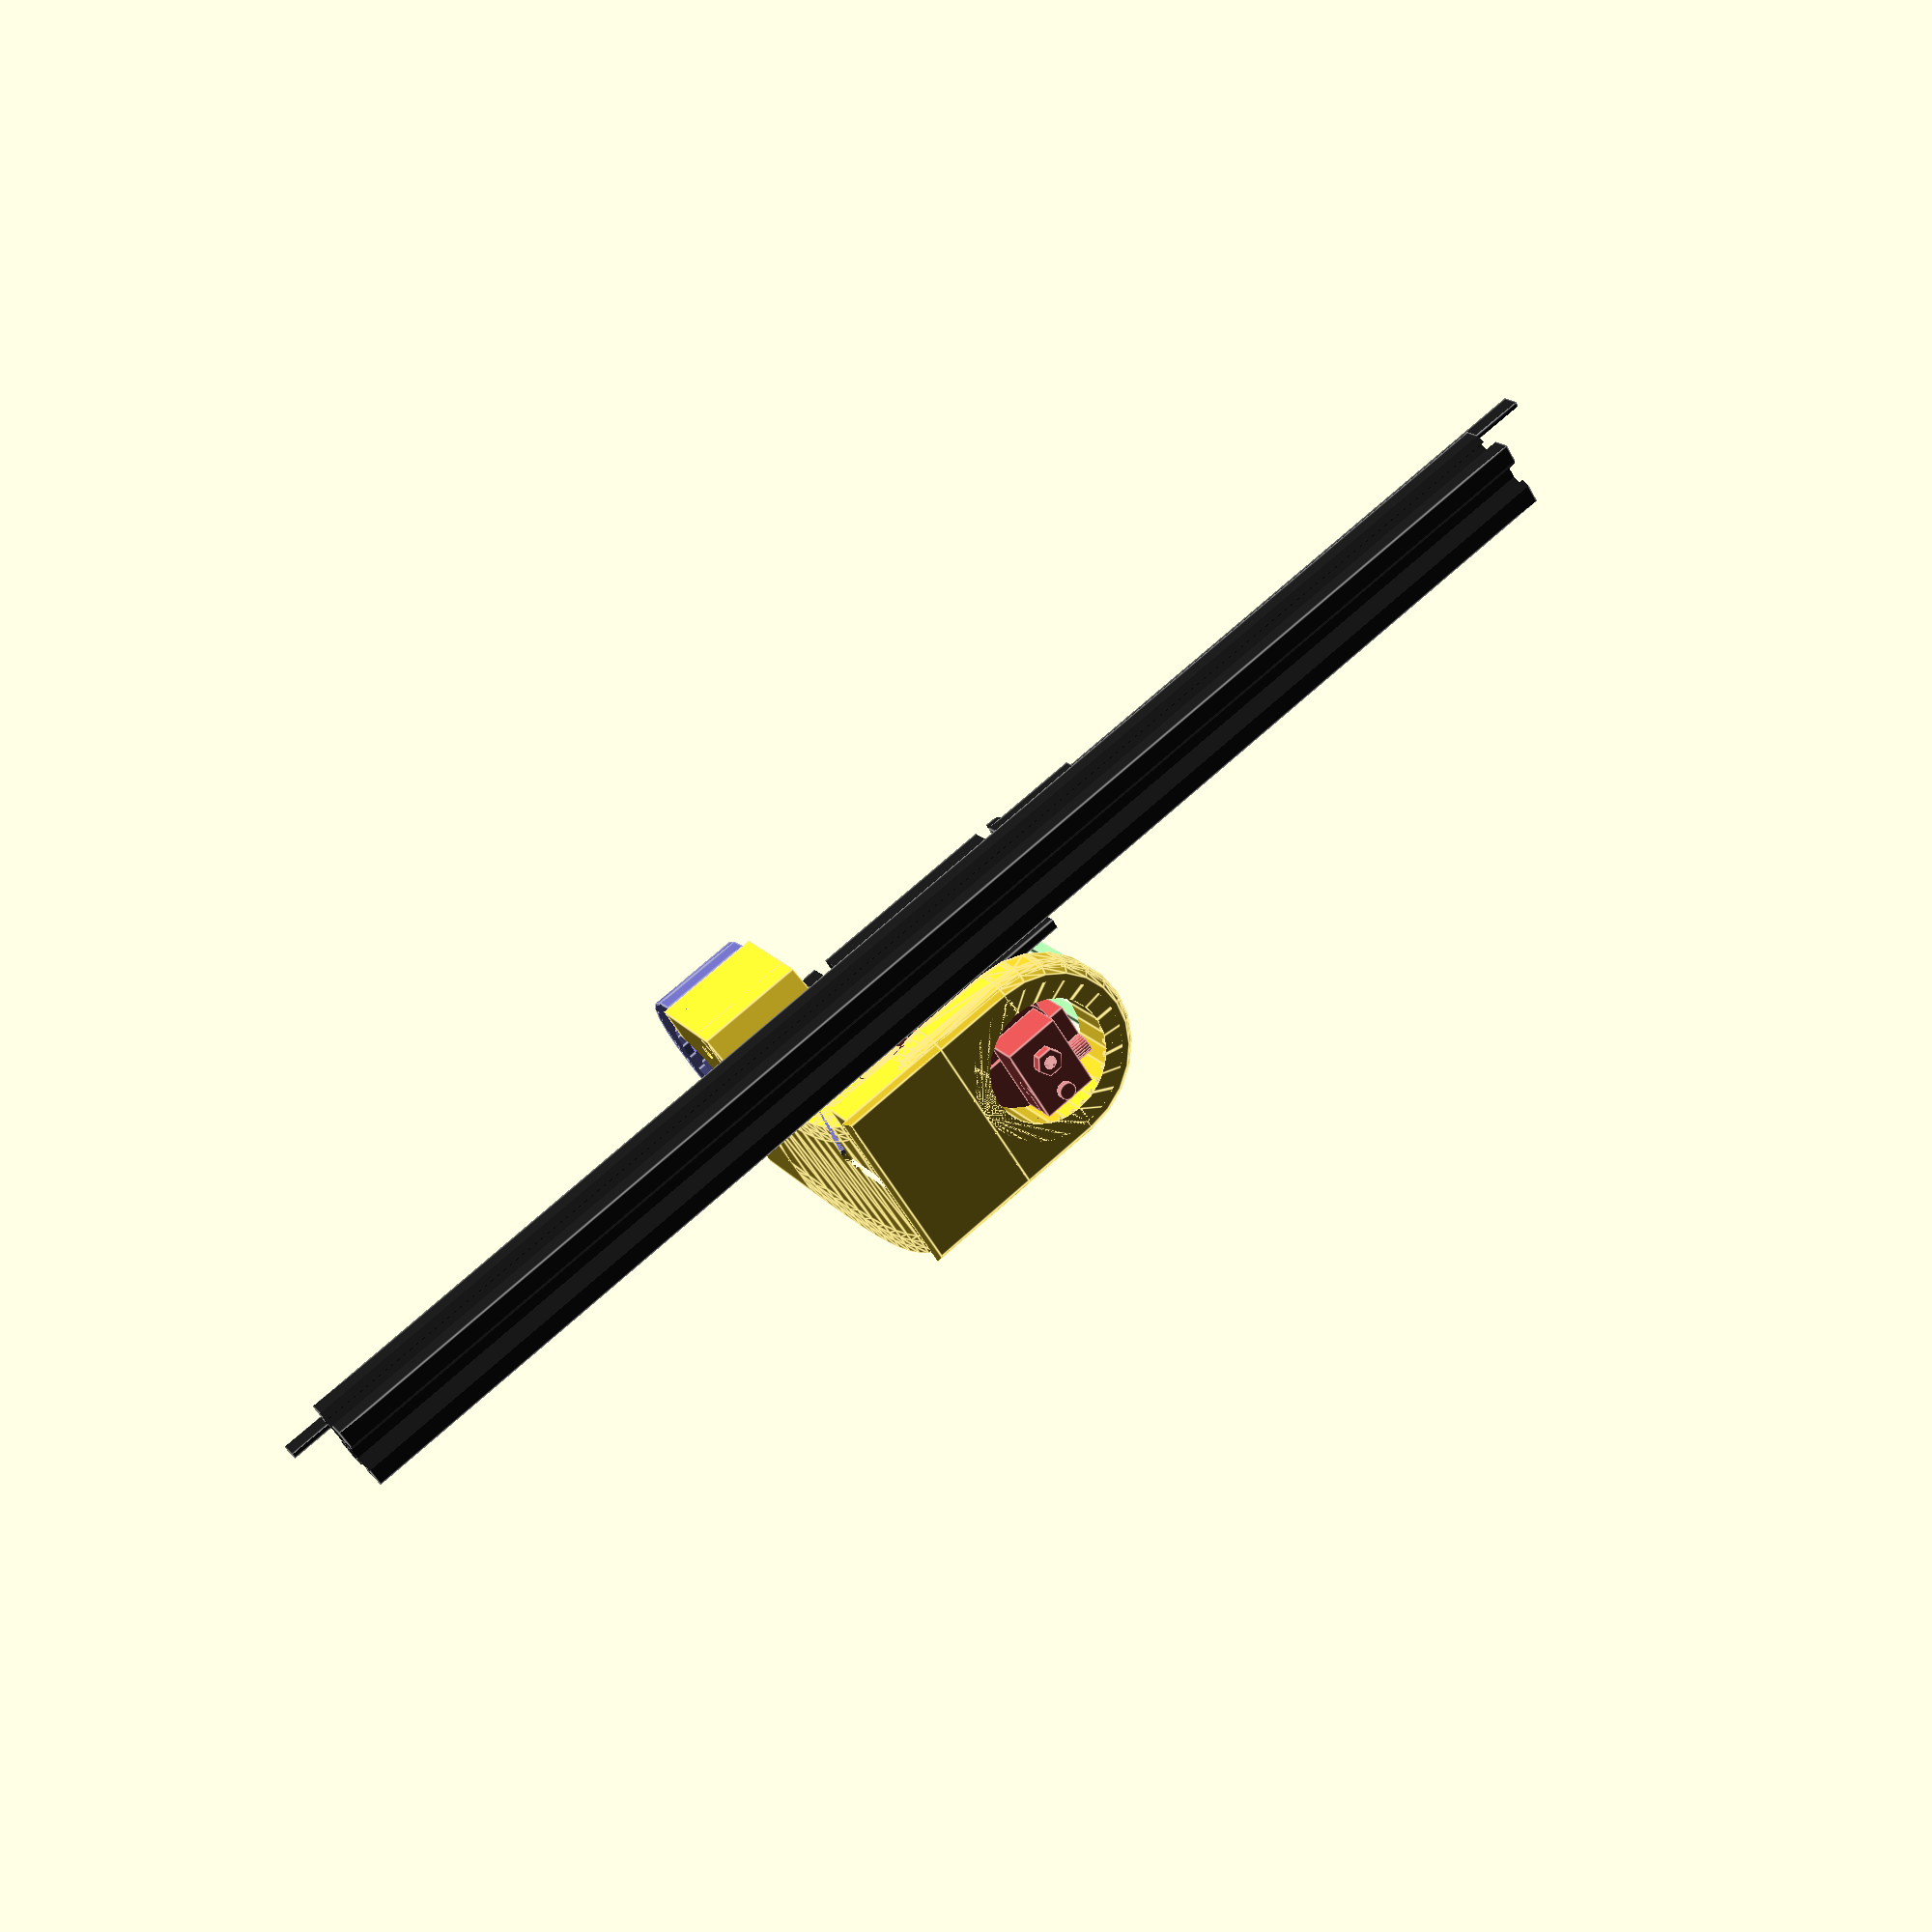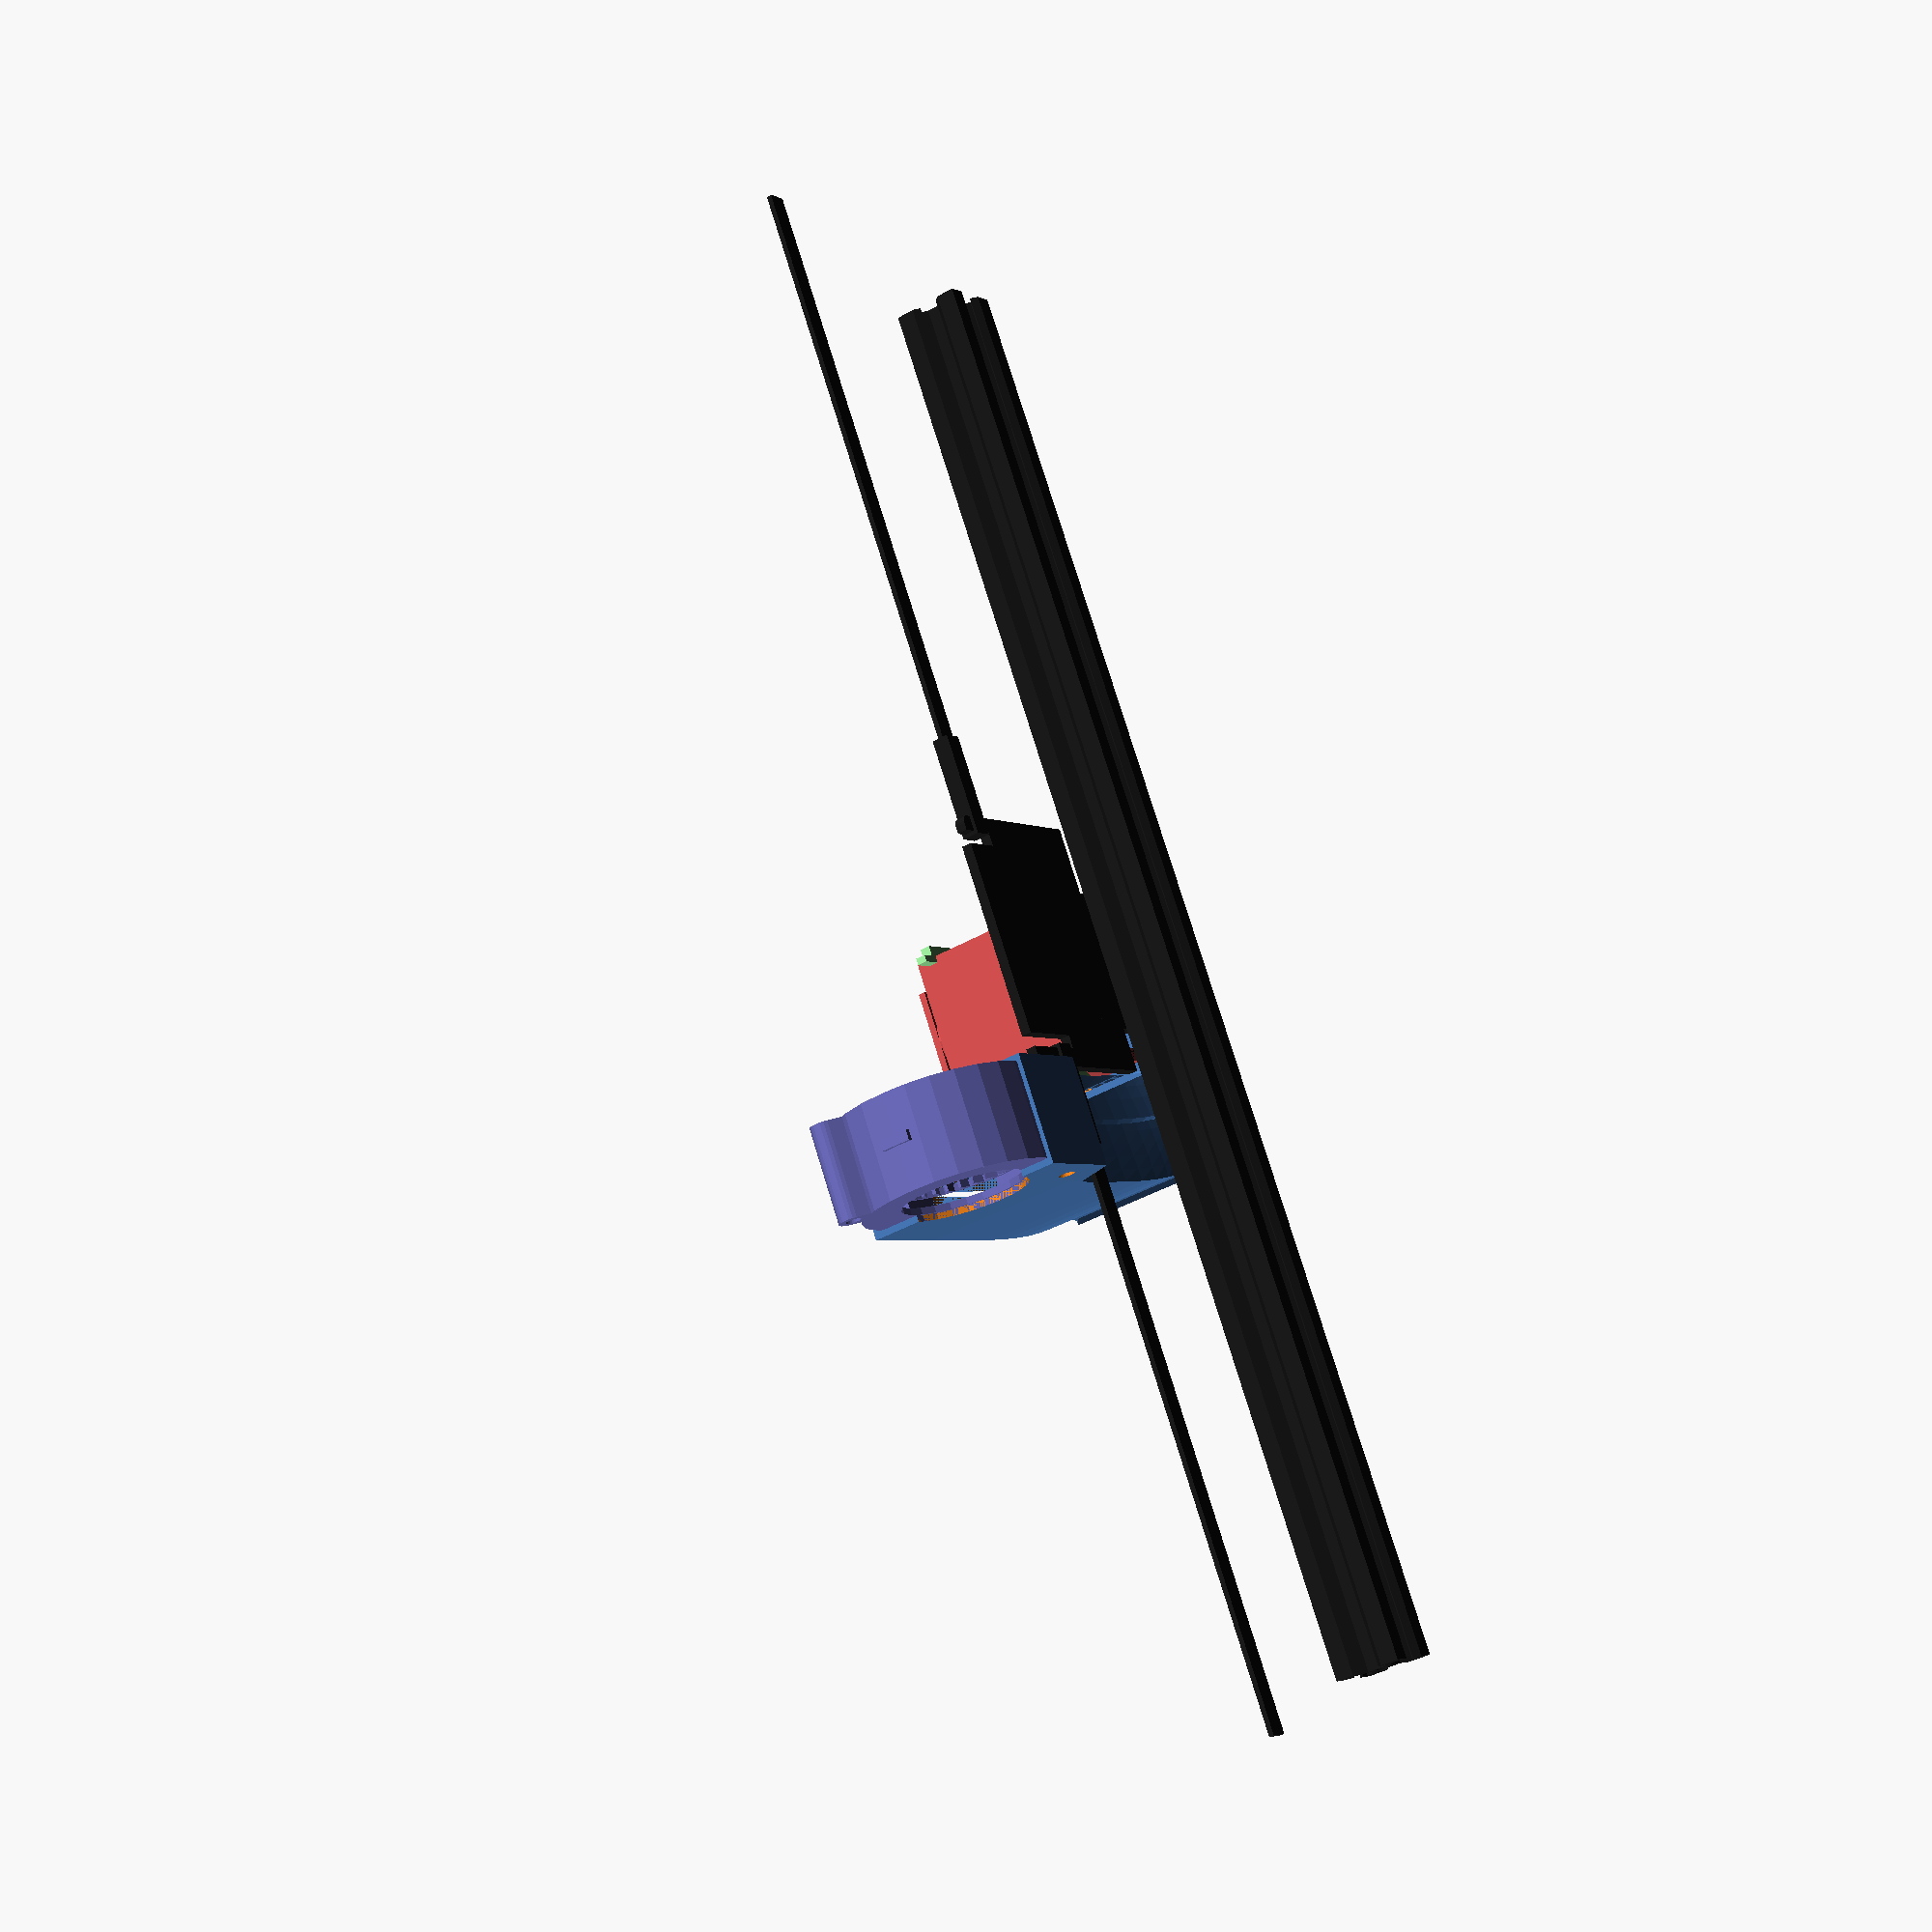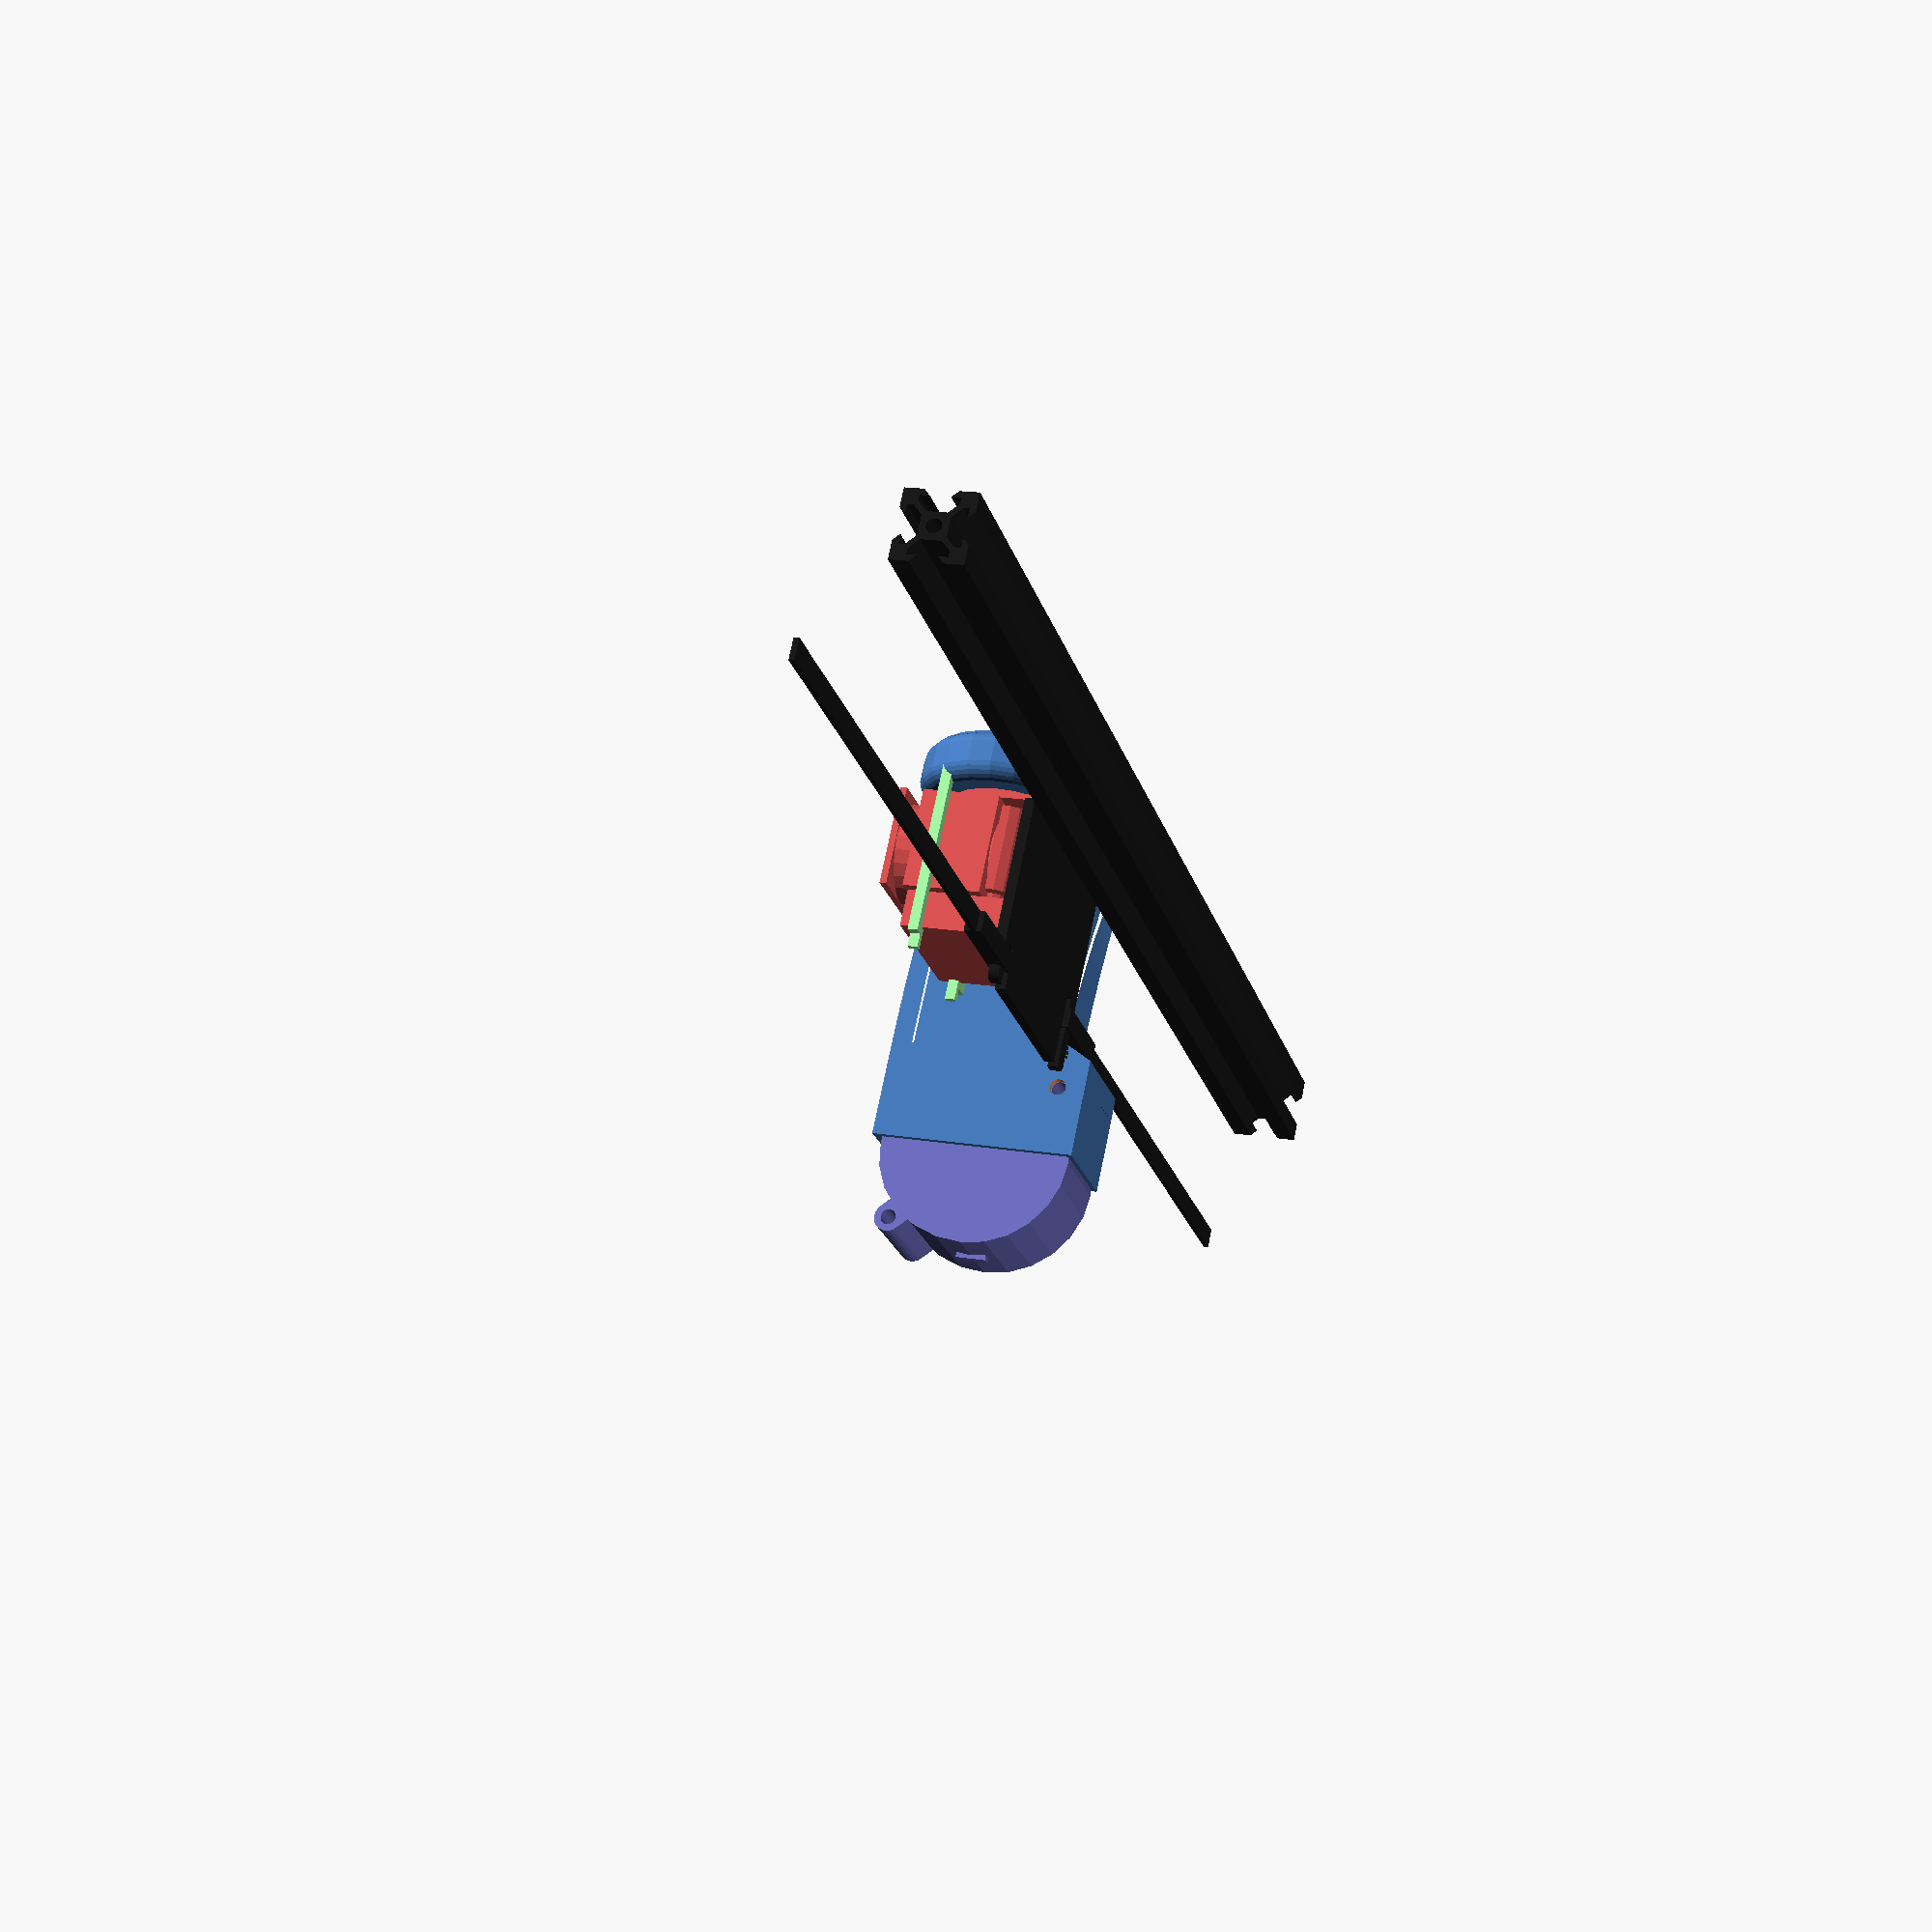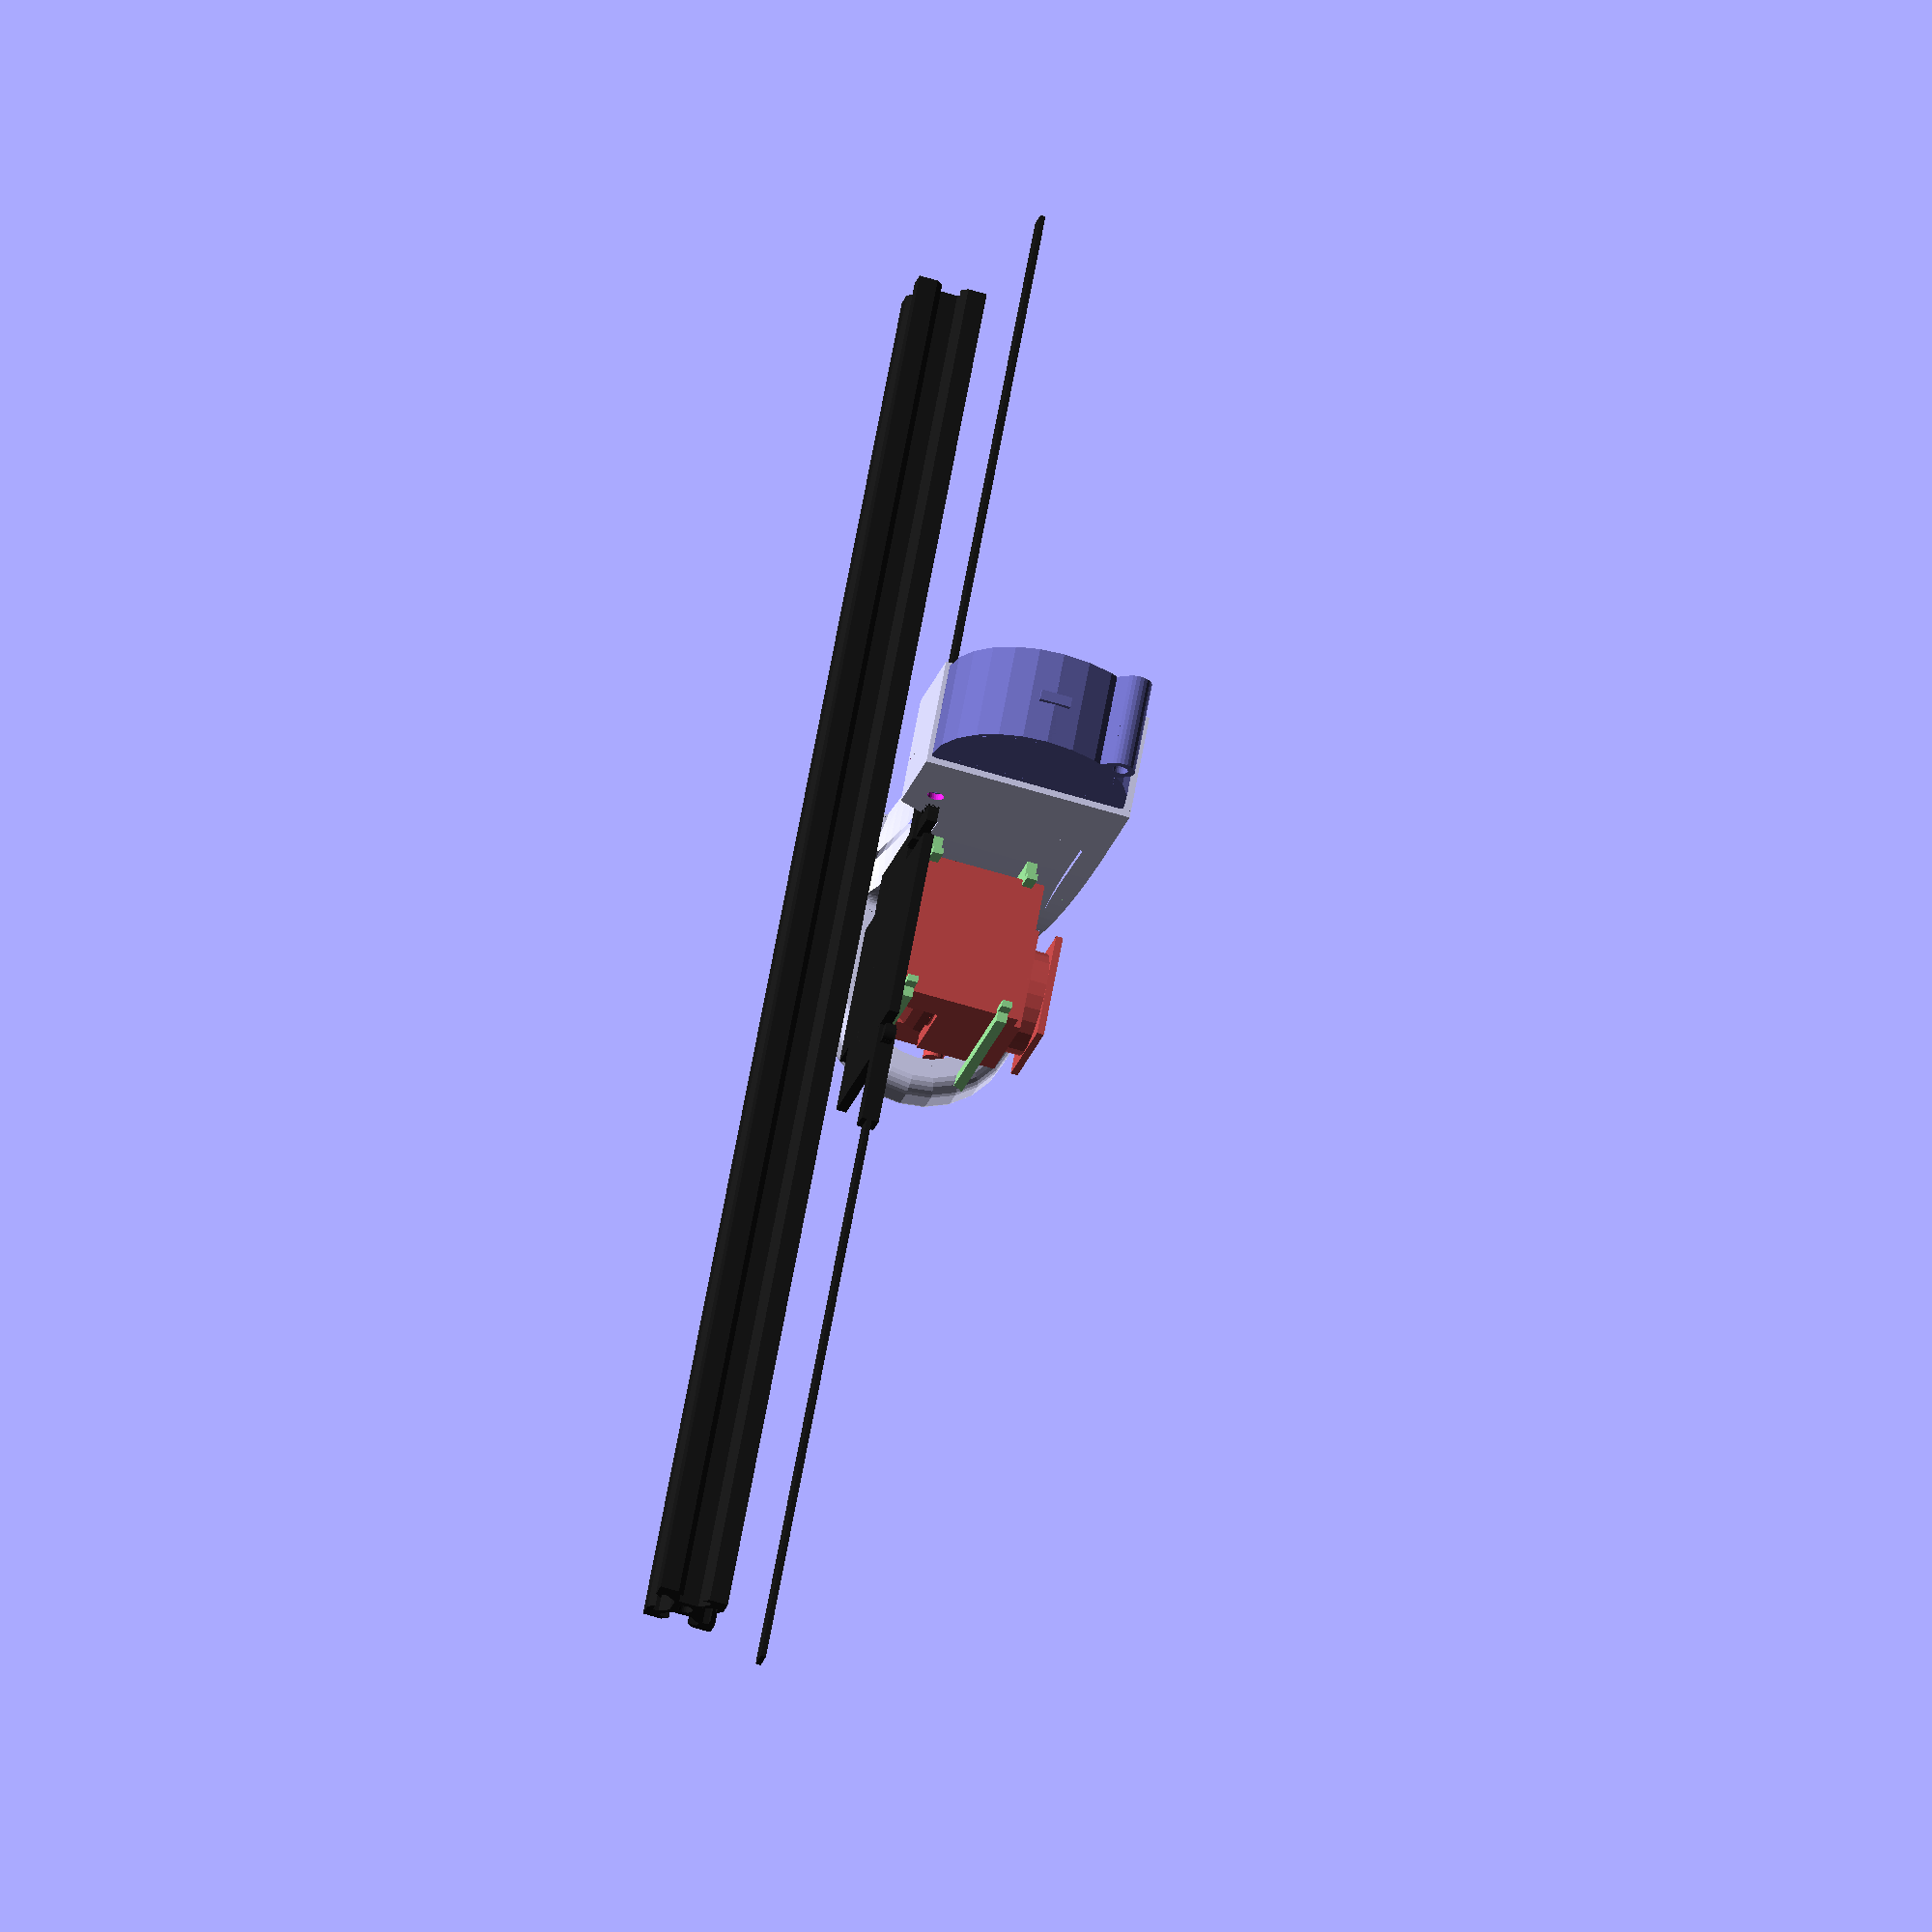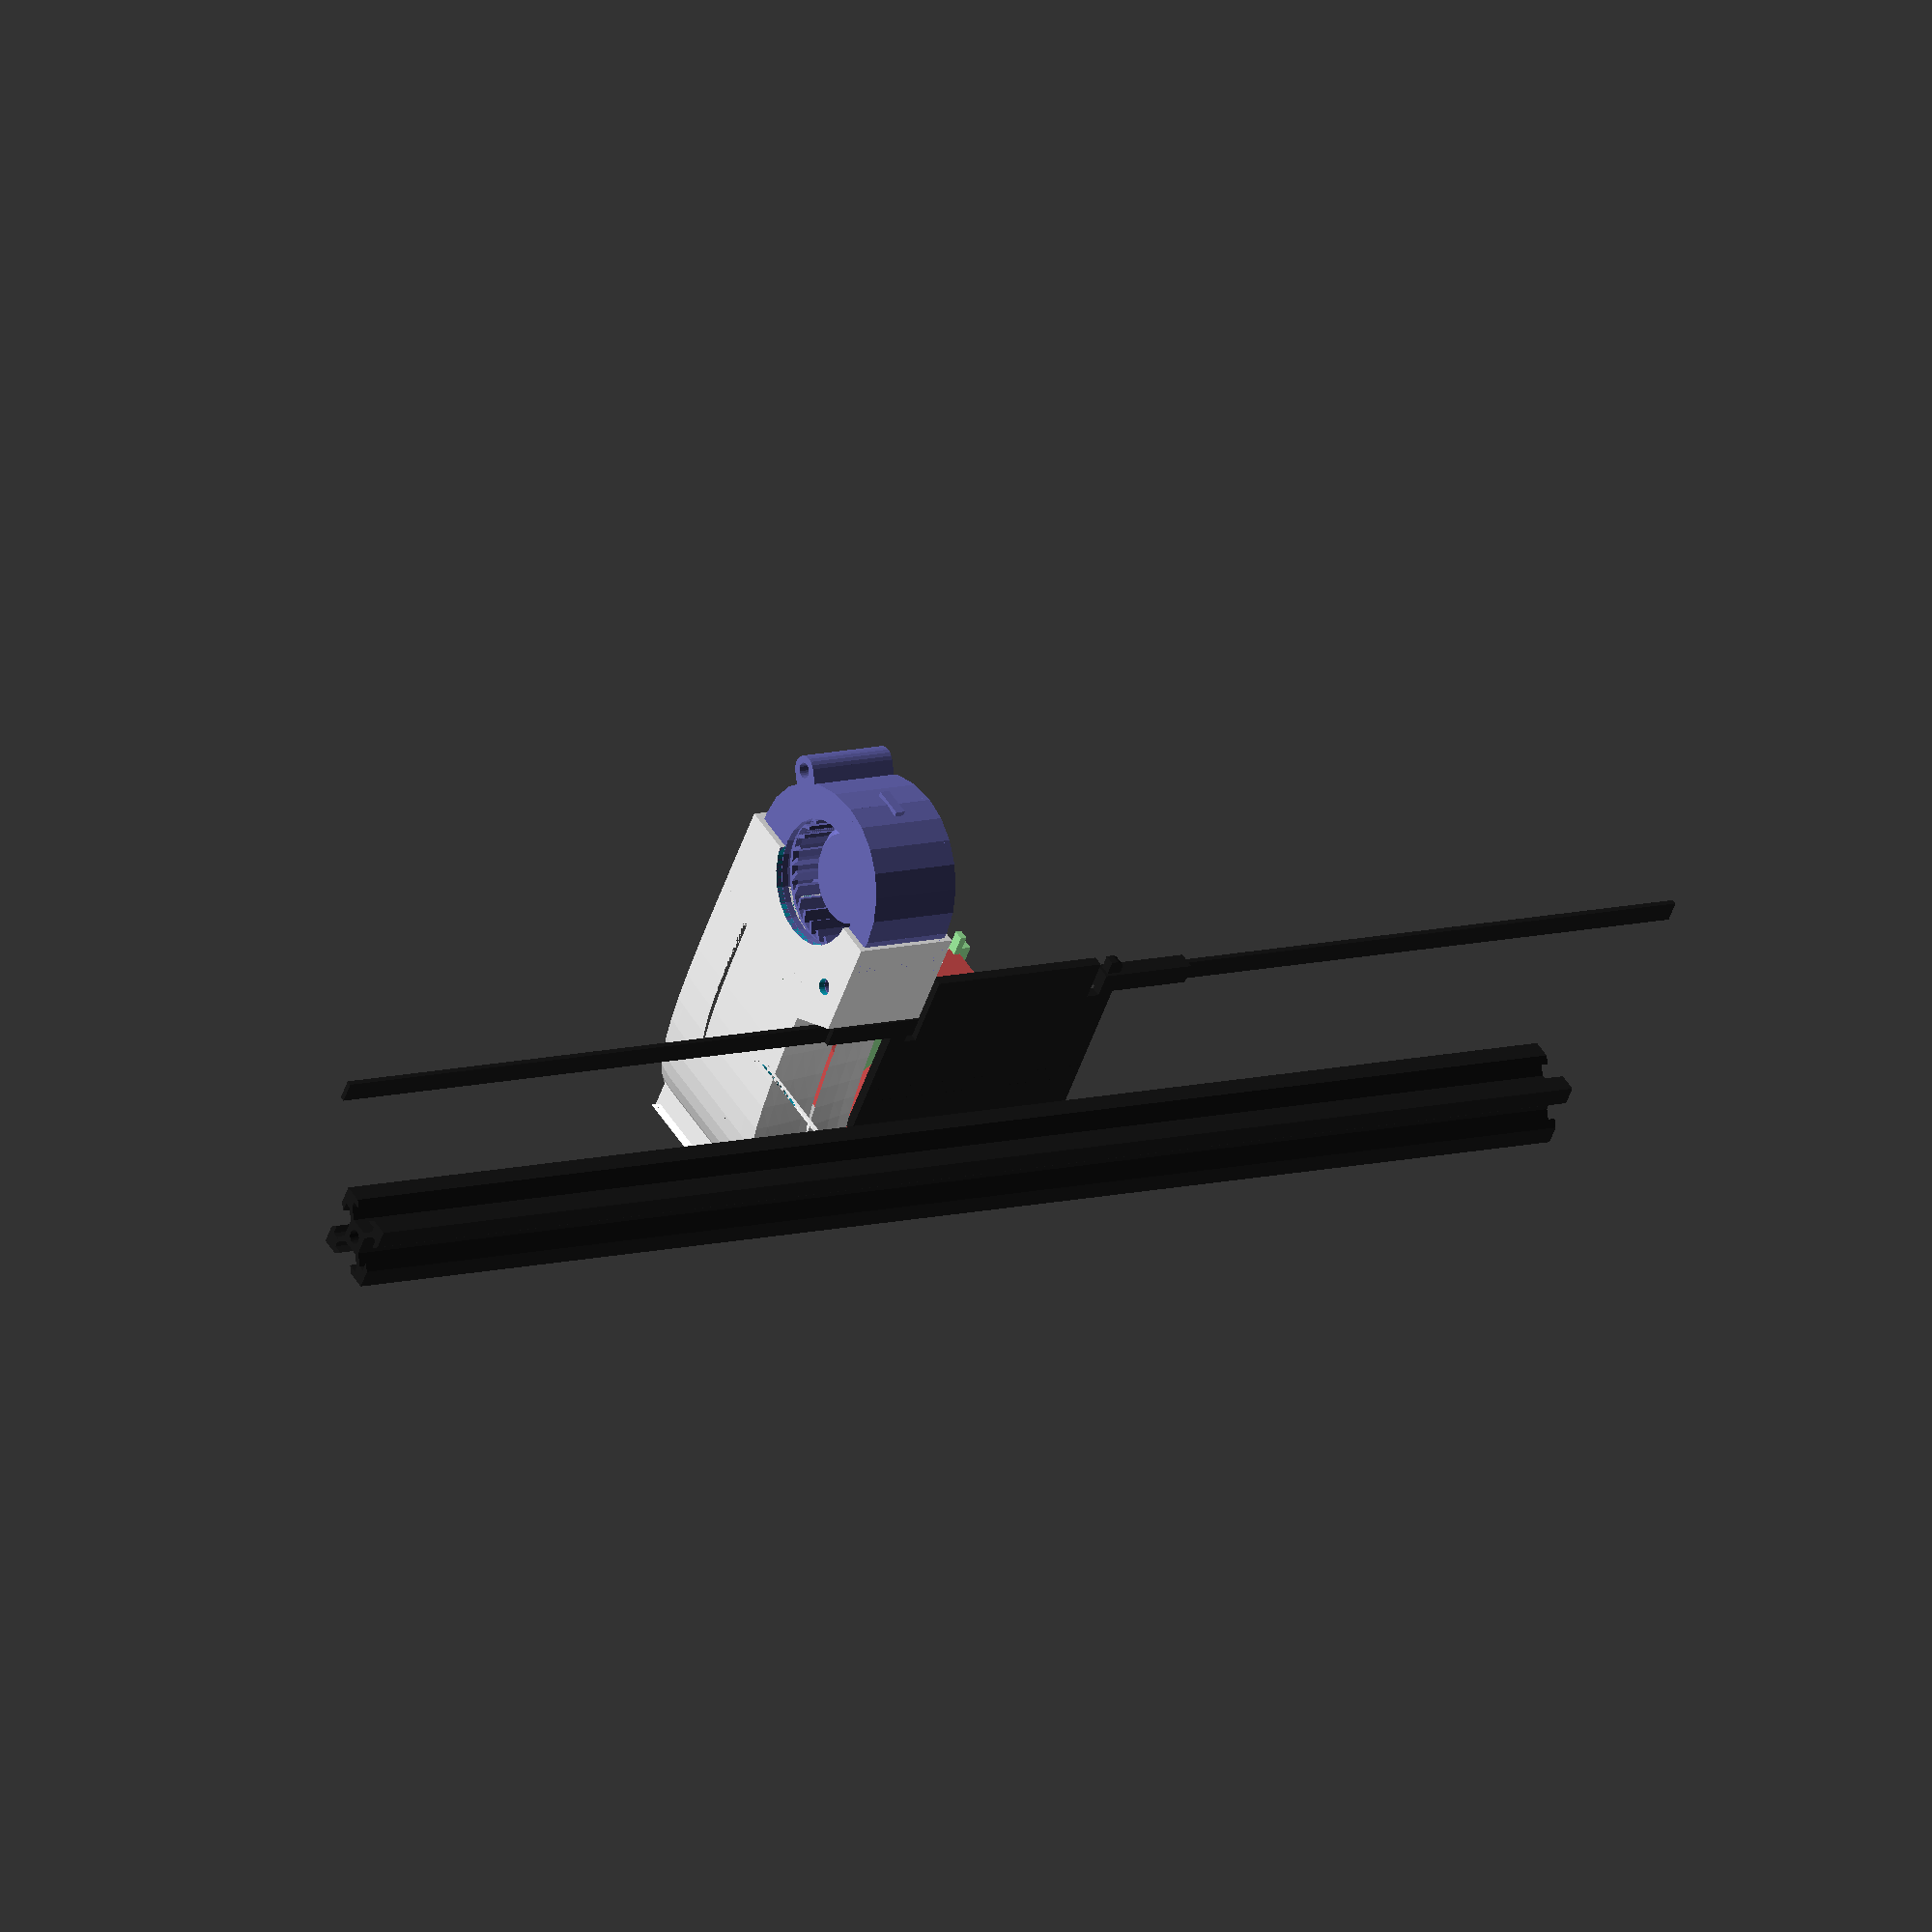
<openscad>
include_mockups = $preview;

$fn = $preview ? 24 : 80;
wall_thickness = 2;
inlet_width = 30;
inlet_depth = 28.5;
inlet_offset_x = 5;
fan_width = 55;
fan_height = 58;
fan_depth = 28;

fan_intake_radius = 18;
fan_intake_offset_x = 1.5;
fan_intake_offset_y = 2.0;

fan_screw_positions =
  [
    [23 - fan_intake_offset_x, -22 - fan_intake_offset_y, 45],
    [-20 - fan_intake_offset_x, 22 - fan_intake_offset_y, 225]
  ];
fan_screw_hole_diameter = 4.5;

fan_tab_length = 9;
fan_tab_width = 3;
fan_tab_height = 1.5;
fan_tab_distance_from_back_face = 12;
fan_outlet_distance_from_center = 31;
fan_outlet_tab_distance_from_top = 4;

inlet_tolerance = 0.15;

mount_plate_top_z = 23;
mount_plate_width = 75;
mount_plate_height = 64;
mount_plate_depth = 3;
mount_plate_corner_round = 2.5;

mounting_bracket_width = 43;
mounting_bracket_depth = 38;
mounting_bracket_height = 11;

mounting_bracket_filament_path_x = 20;
mounting_bracket_filament_path_y = 19;

x_axis_beam_near_y = -mounting_bracket_filament_path_y + mounting_bracket_depth + mount_plate_depth + 4;

belt_thickness = 6;

belt_y = 0.5 * mount_plate_depth - mounting_bracket_filament_path_y + mounting_bracket_depth;
right_belt_z = mount_plate_top_z + 3 - 12;
left_belt_z = mount_plate_top_z + 3 - 4;

heat_sink_height = 26;
heat_sink_radius = 0.5 * 22.3;
heat_sink_bracket_radius = 0.5 * 16;
heat_sink_bracket_height = 42.7 - 26;

heater_block_width = 16;
heater_block_depth = 23;
heater_block_height = 11.5;
heater_block_base_z = -58;

nozzle_hex_height = 3;
nozzle_tip_height = 2;

nozzle_height = nozzle_hex_height + nozzle_tip_height;

connection_taper_height = 7;
connection_taper_offset = -3;
connection_top_z = right_belt_z + connection_taper_height;

inlet_height = 0.5 * fan_height;

manifold_radius = heater_block_depth;
manifold_rounding_radius = 5;
manifold_height = 15;
manifold_z = -2;
manifold_vent_diameter = 1.8;
manifold_vent_z_offset = 1;
manifold_vent_count = 30;
manifold_ceiling_support_radius = 0.4;
manifold_ceiling_support_spacing = 4;
manifold_ceiling_support_rotation = 0;

manifold_vent_radius = 0.5 * manifold_vent_diameter;

manifold_inlet_connection_segments = $fn * 0.75;

mounting_clip_width = 3;
mounting_clip_depth = 3;
mounting_clip_tab_depth = 2;
mounting_clip_tab_height = 2;
mounting_clip_lock_height = 4;

module fan_mockup()
{
  translate([-1.5, -2, -0.5 * fan_depth])
  {
    // Case
    difference()
    {
      // Outer wall
      union()
      {
        intersection()
        {
          cylinder(fan_depth, 30, 30);
          cube([35, 35, 35]);
        }

        scale([30/27, 1, 1])
        rotate([0, 0, -90])
        intersection()
        {
          cylinder(fan_depth, 27, 27);
          cube([35, 35, 35]);
        }
        
        rotate([0, 0, -180])
        intersection()
        {
          cylinder(fan_depth, 27, 27);
          cube([35, 35, 35]);
        }
        
        scale([27/25, 1, 1])
        rotate([0, 0, -270])
        intersection()
        {
          cylinder(fan_depth, 25, 25);
          cube([35, 35, 35]);
        }
        
        cube([30, fan_outlet_distance_from_center, fan_depth]);
      }

      // Inner wall
      translate([0, 0, 2])
      union()
      {
        intersection()
        {
          cylinder(fan_depth - 2 * wall_thickness, 28, 28);
          translate([2, 0, 0])
          cube([35, 35, 35]);
        }

        scale([28/25, 1, 1])
        rotate([0, 0, -90])
        intersection()
        {
          cylinder(fan_depth - 2 * wall_thickness, 25, 25);
          cube([35, 35, 35]);
        }
        
        rotate([0, 0, -180])
        intersection()
        {
          cylinder(fan_depth - 2 * wall_thickness, 25, 25);
          cube([35, 35, 35]);
        }
        
        scale([25/23, 1, 1])
        rotate([0, 0, -270])
        intersection()
        {
          cylinder(fan_depth - 2 * wall_thickness, 23, 23);
          translate([0, -2, 0])
          cube([35, 35, 35]);
        }
        
        translate([2, 0, 0])
        cube([26, 37, fan_depth - 2 * wall_thickness]);
        
        cylinder(fan_depth + wall_thickness, fan_intake_radius, fan_intake_radius);
      }
    }
    
    // Impeller
    translate([0, 0, 4])
    union()
    {
      cylinder(1, 21, 21);

      translate([0, 0, fan_depth - 11])
      difference()
      {
        cylinder(2, 21, 21);
        translate([0, 0, -1])
        cylinder(4, 20, 20);
      }
      
      for (blade = [0 : 28])
      {
        angle = blade * 360 / 29;
        
        rotate([0, 0, angle])
        translate([19, 0, (fan_depth - 9)/2])
        rotate([0, 0, 40])
        cube([4, 1, fan_depth - 9], center = true);
      }
      
      cylinder(fan_depth - 15, 15, 15);
      translate([0, 0, fan_depth - 15])
      cylinder(2, 15, 13);
    }
    
    // Screw holes
    for (screw_hole = fan_screw_positions)
    {
      translate([screw_hole[0] + 1.5, screw_hole[1] + 2, 0])
      rotate([0, 0, screw_hole[2]])
      difference()
      {
        union()
        {
          cylinder(fan_depth, 4.25, 4.25);
          translate([-4.25, 0, 0])
          cube([8.5, 5.25, 28]);
        }
        
        translate([0, 0, -1])
        cylinder(fan_depth + 2, 0.5 * fan_screw_hole_diameter, 0.5 * fan_screw_hole_diameter);
      }
    }
    
    // Tab (outlet)
    translate([30, fan_outlet_distance_from_center - fan_tab_length - fan_outlet_tab_distance_from_top, fan_tab_distance_from_back_face])
    cube([fan_tab_height, fan_tab_length, fan_tab_width]);

    // Tab (far end)
    translate([fan_tab_length * 0.5, -28, fan_tab_distance_from_back_face])
    rotate([0, 0, 90])
    cube([fan_tab_height, fan_tab_length, fan_tab_width]);
  }
}

module hot_end_mockup()
{
  // Filament path through x = y = 0
  
  // Mounting bracket
  // width: 43
  translate([0.5 * mounting_bracket_width - mounting_bracket_filament_path_x, mounting_bracket_filament_path_y - 0.5 * mounting_bracket_depth, -heater_block_base_z - 0.5 * mounting_bracket_height])
  union()
  {
    difference()
    {
      cube([mounting_bracket_width, mounting_bracket_depth, mounting_bracket_height], center = true);
      
      translate([-0.5 * mounting_bracket_width + 7, 7 - 0.5 * mounting_bracket_depth])
      rotate([90, 0, 0])
      cylinder(9, 4, 4);

      translate([0.5 * mounting_bracket_width - 10, 7 - 0.5 * mounting_bracket_depth])
      rotate([90, 0, 0])
      cylinder(9, 4, 4);
    }

    translate([-0.5 * mounting_bracket_width + 7, 12 - 0.5 * mounting_bracket_depth])
    rotate([90, 0, 0])
    cylinder(8, 2.5, 2.5);

    translate([0.5 * mounting_bracket_width - 10, 12 - 0.5 * mounting_bracket_depth])
    rotate([90, 0, 0])
    cylinder(8, 2.5, 2.5);
    
    difference()
    {
      union()
      {
        translate([0.5 * mounting_bracket_width - 2, 0.5 * mounting_bracket_depth - 0.5 * 26.6, -25.5])
        cube([4, 26.6, 19], center = true);
    
        translate([0.5 * mounting_bracket_width - 2, 0.5 * mounting_bracket_depth - 0.5 * 19.7, -19.5 + 4])
        cube([4, 19.7, 39], center = true);
      }
      
      translate([0.5 * mounting_bracket_width - 2, 0.5 * mounting_bracket_depth - 1.7 - 2.94, -39 + 4 + 1.7 + 1.9])
      rotate([0, 90, 0])
      cylinder(5, 1.7, 1.7, center = true);

      translate([0.5 * mounting_bracket_width - 2, 0.5 * mounting_bracket_depth - 17.3 + 1.7 + 3.75, 5.5 - 14])
      rotate([0, 90, 0])
      cylinder(5, 1.7, 1.7, center = true);
    }
  }
  
  // Heat sink
  translate([0, 0, 15])
  cylinder(heat_sink_height, heat_sink_radius, heat_sink_radius);
  
  translate([0, 0, 15 + heat_sink_height])
  cylinder(heat_sink_bracket_height, heat_sink_bracket_radius, heat_sink_bracket_radius);
  
  // Heat sink fan
  translate([0, 5 - 0.5 * heater_block_depth - 8, 44])
  translate([0, 0, -15])
  {
    difference()
    {
      cube([31, 30, 30], center = true);
      
      translate([0, -16, 0])
      rotate([-90, 0, 0])
      cylinder(32, 14, 14);
      
      translate([0, -8, 0])
      rotate([90, 0, 0])
      difference()
      {
        translate([0, 0, 2.5])
        cube([32, 32, 5], center = true);
        
        translate([0, 0, -1])
        cylinder(7, 15, 15);
      }
    }
    
    intersection()
    {
      union()
      {
        translate([0, -10, 0])
        rotate([90, 0, 0])
        cylinder(10, 9, 9, center = true);
        
        for (blade = [1 : 7])
        {
          blade_angle = blade * 360 / 7;
          
          rotate([0, blade_angle, 0])
          rotate([0, 0, 30])
          translate([-5, -10, 10])
          rotate([0, -25, 0])
          cube([7, 1, 15], center = true);
        }
      }
      
      rotate([90, 0, 0])
      cylinder(20, 13.5, 13.5);
    }
  }
  
  // Heat break
  translate([0, 0, heater_block_height - 1])
  cylinder(4, 1.24, 1.24);
  
  // Heater block & cartridge
  translate([0, 8 - 0.5 * heater_block_depth, 0.5 * heater_block_height])
  {
    difference()
    {
      cube([heater_block_width, heater_block_depth, heater_block_height], center = true);
      
      translate([0, -0.5 * (heater_block_depth - 8.5), 4 - 0.5 * heater_block_height])
      cube([heater_block_width + 0.1, 9, 1.6], center = true);
    }
    
    translate([0.5 * heater_block_width, -0.5 * heater_block_depth + 8.5, 4 - 0.5 * heater_block_height])
    rotate([0, -90, 0])
    cylinder(21, 3, 3);
    
    translate([0, 0.5 * heater_block_depth - 19.5, -1.75 - 0.5 * heater_block_height])
    cylinder(1.75, 2.5, 2.5);
  }
  
  // Nozzle
  translate([0, 0, -(nozzle_hex_height + nozzle_tip_height)])
  {
    translate([0, 0, nozzle_tip_height])
    cylinder(nozzle_hex_height, 3.5 / cos(30), 3.5 / cos(30), $fn = 6);
    
    cylinder(nozzle_tip_height, 0.5, 0.5 + 2 * tan(35));
  }
}

module mount_plate()
{
  translate([-0.5 * mount_plate_width - mounting_bracket_filament_path_x + mounting_bracket_width + 4.5, 0.5 * mount_plate_depth - mounting_bracket_filament_path_y + mounting_bracket_depth, mount_plate_top_z])
  intersection()
  {
    difference()
    {
      // Plate
      translate([0, 0, -mount_plate_height * 0.5])
      cube([mount_plate_width, mount_plate_depth, mount_plate_height], center = true);
      
      // Top-right belt groove
      translate([mount_plate_width * 0.5 - 7.5, 0, -10])
      cube([4, mount_plate_depth + 1, 22], center = true);
      
      // Bottom-right cutaway
      translate([mount_plate_width * 0.5 - 6, 0, 4.5 - mount_plate_height])
      cube([14, mount_plate_depth + 1, 11], center = true);
      
      // Top-left belt groove
      translate([2 - mount_plate_width * 0.5 + 4.5, 0, -5.5])
      cube([4, mount_plate_depth + 1, 13], center = true);
      
      // Bottom-left cutaway
      translate([9.5 - mount_plate_width * 0.5, 0, 4.5 - mount_plate_height])
      cube([21, mount_plate_depth + 1, 11], center = true);
    }
    
    // Round top corners
    translate([0, 0, -mount_plate_height * 0.5])
    union()
    {
      // Rectangle that covers the mount plate entirely except for the corners
      cube([mount_plate_width - 2 * mount_plate_corner_round, mount_plate_depth + 1, mount_plate_height + 1], center = true);

      translate([0, 0, -mount_plate_corner_round])
      cube([mount_plate_width + 1, mount_plate_depth + 1, mount_plate_height + 1], center = true);
      
      // Rounded corner bits
      translate([-0.5 * mount_plate_width + mount_plate_corner_round, 0, 0.5 * mount_plate_height - mount_plate_corner_round])
      rotate([90, 0, 0])
      cylinder(mount_plate_depth + 1, mount_plate_corner_round, mount_plate_corner_round, center = true);

      translate([0.5 * mount_plate_width - mount_plate_corner_round, 0, 0.5 * mount_plate_height - mount_plate_corner_round])
      rotate([90, 0, 0])
      cylinder(mount_plate_depth + 1, mount_plate_corner_round, mount_plate_corner_round, center = true);
    }
  }
}

module x_axis_beam()
{
  // bottom of beam is 48 below top of mount plate and 4 mm behind it
  translate([0, 10 + x_axis_beam_near_y, mount_plate_top_z - 10 - 48])
  difference()
  {
    cube([420, 20, 20], center = true);
    
    for (side = [0 : 3])
    {
      rotate([90 * side, 0, 0])
      union()
      {
        intersection()
        {
          translate([0, 0, 20 / sqrt(2) + sqrt(2 * 0.75 * 0.75)])
          rotate([45, 0, 0])
          cube([430, 20, 20], center = true);
          
          translate([0, 0, 10 - 0.5 * 4.3 - 1.8])
          cube([440, 11, 4.3], center = true);
        }
        
        translate([0, 0, 20 / sqrt(2) + 10 - 0.5 * 9.16])
        rotate([45, 0, 0])
        cube([450, 20, 20], center = true);
      }
    }
    
    rotate([0, 90, 0])
    cylinder(460, 2.1, 2.1, center = true);
  }
}

module belts()
{
  // Right belt
  translate([100 + 0.5 * mount_plate_width + mounting_bracket_filament_path_x - 0.5 * mounting_bracket_width - 15, -0.5 + 0.75 + belt_y, right_belt_z - belt_thickness])
  cube([200, 1.5, 6], center = true);

  translate([15 + 0.5 * mount_plate_width + mounting_bracket_filament_path_x - 0.5 * mounting_bracket_width - 15, -2.5 + 0.5 * (mount_plate_depth + 2) + belt_y, right_belt_z - belt_thickness])
  cube([30, mount_plate_depth + 2, 6], center = true);

  // Left belt
  translate([-100 - 0.5 * mount_plate_width + mounting_bracket_filament_path_x - 0.5 * mounting_bracket_width - 5, -0.5 + 0.75 + belt_y, left_belt_z - belt_thickness])
  cube([200, 1.5, 6], center = true);

  translate([-15 - 0.5 * mount_plate_width + mounting_bracket_filament_path_x - 0.5 * mounting_bracket_width - 3, -2.5 + 0.5 * (mount_plate_depth + 2) + belt_y, left_belt_z - belt_thickness])
  cube([30, mount_plate_depth + 2, 6], center = true);
}

module manifold_outer_shell()
{
  minkowski()
  {
    translate([0, 0, manifold_rounding_radius + manifold_z])
    cylinder(manifold_height - 2 * manifold_rounding_radius, manifold_radius, manifold_radius);

    sphere(manifold_rounding_radius);
  }
}

module manifold_inner_shell()
{
  difference()
  {
    minkowski()
    {
      translate([0, 0, manifold_rounding_radius + manifold_z])
      cylinder(manifold_height - 2 * manifold_rounding_radius, manifold_radius, manifold_radius);

      sphere(manifold_rounding_radius - 0.5 * wall_thickness);
    }

    // Inner wall
    translate([0, 0, manifold_z])
    cylinder(18, manifold_radius - 5 + wall_thickness, manifold_radius - 5 + wall_thickness);
  }
}

module manifold_inner_space()
{
  translate([0, 0, manifold_z])
  cylinder(18, manifold_radius - 5, manifold_radius - 5);
}

module manifold()
{
  translate([0, 0, heater_block_base_z])
  difference()
  {
    union()
    {
      // Main ring
      difference()
      {
        manifold_outer_shell();
        manifold_inner_shell();
        manifold_inner_space();
      }
      
      translate([0, 0, manifold_z + 0.5 * wall_thickness])
      difference()
      {
        cylinder(3, manifold_radius, manifold_radius - 5 + wall_thickness);
      
        translate([0, 0, -1])
        cylinder(5, manifold_radius - 5 + 0.5 * wall_thickness, manifold_radius - 5 + 0.5 * wall_thickness);
      }
      
      // Bottom bevel (avoid shallower than 45 degree angle)
      translate([0, 0, manifold_z])
      difference()
      {
        cylinder(manifold_rounding_radius * (1 - 1 / sqrt(2)), manifold_radius + manifold_rounding_radius * (sqrt(2) - 1), manifold_radius + manifold_rounding_radius / sqrt(2));

        minkowski()
        {
          translate([0, 0, manifold_rounding_radius])
          cylinder(manifold_height - 2 * manifold_rounding_radius, manifold_radius, manifold_radius);

          sphere(manifold_rounding_radius);
        }
        
        translate([0, 0, -1])
        cylinder(manifold_rounding_radius * (1 - 1 / sqrt(2)) + 2, manifold_radius, manifold_radius);
      }
    }
    
    /*
    if ($preview)
    {
      translate([0, 0, -5])
      cube(100);
    }
    */
  
    vent_pitch = 90 - asin((nozzle_height + manifold_z + manifold_vent_z_offset) / (manifold_radius - manifold_rounding_radius));
    vent_length = 1 + sqrt(manifold_z * manifold_z + manifold_radius * manifold_radius);
  
    for (vent_index = [1 : manifold_vent_count])
    {
      vent_angle = vent_index * 360 / manifold_vent_count;
      
      translate([0, 0, -nozzle_height])
      rotate([0, 0, vent_angle])
      rotate([0, vent_pitch, 0])
      cylinder(vent_length, manifold_vent_radius, manifold_vent_radius);
    }
  }
}

module manifold_inlet_cutaway()
{
  translate([0, 0, manifold_z + heater_block_base_z - 1])
  {
    difference()
    {
      cylinder(manifold_height + 2, manifold_radius + manifold_rounding_radius, manifold_radius + manifold_rounding_radius);
      cylinder(manifold_height + 2, manifold_radius, manifold_radius);
      translate([-50, 0, 0])
      cube(100, center = true);
    }
  }
}

module manifold_inlet_adaptor(hollow = true)
{
  // This is the piece that builds out the rounded outer wall in a straight
  // line instead of following the curve, including the floor and ceiling,
  // so that the profile of the inlet is 2 dimensional as a starting point
  // for making the segments that make up the 90 degree bend up toward the
  // bottom of the inlet.
  translate([0, 0, manifold_z + heater_block_base_z])
  {
    difference()
    {
      union()
      {
        intersection()
        {
          difference()
          {
            // Cuboid with all rounded edges, outer wall
            translate([0.5 * manifold_radius, 0, 0.5 * manifold_height])
            minkowski()
            {
              cube([manifold_radius, manifold_radius * 2, manifold_height - 2 * manifold_rounding_radius], center = true);
              sphere(manifold_rounding_radius);
            }

            // Inner wall
            if (hollow)
            {
              translate([0.5 * manifold_radius, 0, 0.5 * manifold_height])
              minkowski()
              {
                cube([manifold_radius, manifold_radius * 2, manifold_height - 2 * manifold_rounding_radius], center = true);
                sphere(manifold_rounding_radius - 0.5 * wall_thickness);
              }
            }
          }
          
          // Intersect down to chop off the ends
          translate([0.5 * manifold_radius, 0, 0.5 * manifold_height])
          cube([manifold_radius, manifold_radius * 2 + manifold_rounding_radius * 2, manifold_height], center = true);
        }
        
        // height: manifold_rounding_radius * (1 - 1 / sqrt(2))
        // bottom radius: manifold_radius + manifold_rounding_radius * (sqrt(2) - 1)
        // top radius: manifold_radius + manifold_rounding_radius / sqrt(2)

        difference()
        {
          union()
          {
            // Close bottom edge bevel
            translate([0, -(manifold_radius + manifold_rounding_radius * (sqrt(2) - 1)), 0])
            rotate([-45, 0, 0])
            translate([0.5 * manifold_radius, -0.5 * manifold_rounding_radius * (sqrt(2) - 1), 0.5 * wall_thickness])
            cube([manifold_radius, manifold_rounding_radius * (sqrt(2) - 1), wall_thickness], center = true);

            // Far bottom edge bevel
            translate([0, manifold_radius + manifold_rounding_radius * (sqrt(2) - 1), 0])
            rotate([45, 0, 0])
            translate([0.5 * manifold_radius, 0.5 * manifold_rounding_radius * (sqrt(2) - 1), 0.5 * wall_thickness])
            cube([manifold_radius, manifold_rounding_radius * (sqrt(2) - 1), wall_thickness], center = true);
            
            // Complete bottom edge
            translate([0.5 * manifold_radius, 0, 0.25 * wall_thickness])
            cube([manifold_radius, 2 * (manifold_radius + manifold_rounding_radius * (sqrt(2) - 1)), 0.5 * wall_thickness], center = true);
          }
          
          // Cuboid with all rounded edges, outer wall
          translate([0.5 * manifold_radius, 0, 0.5 * manifold_height])
          minkowski()
          {
            cube([manifold_radius, manifold_radius * 2, manifold_height - 2 * manifold_rounding_radius], center = true);
            sphere(manifold_rounding_radius);
          }
        }
      }
      
      translate([0, 0, -1])
      cylinder(manifold_height + 2, manifold_radius, manifold_radius);
    }
  }
}

module manifold_ceiling_supports()
{
  translate([0, 0, manifold_z + heater_block_base_z])
  {
    support_count = 2 * ceil(manifold_radius / manifold_ceiling_support_spacing);
    
    ca = cos(manifold_ceiling_support_rotation);
    sa = sin(manifold_ceiling_support_rotation);
    
    for (xi = [-support_count : support_count])
      for (yi = [-support_count : support_count])
      {
        ox = xi * manifold_ceiling_support_spacing * 2 / sqrt(3);
        oy = (yi + (((xi % 2) == 1) ? 1 / tan(60) : 0)) * manifold_ceiling_support_spacing;

        x = ox * ca + oy * sa;
        y = ox * sa - oy * ca;
        
        d = sqrt(x * x + y * y);
        
        if ((d > manifold_radius)
         && (x > 0)
         && (x < manifold_radius + manifold_rounding_radius - 1)
         && (y > -manifold_radius - manifold_rounding_radius)
         && (y < manifold_radius + manifold_rounding_radius))
        {
          translate([x, y, 0])
          cylinder(manifold_height + 100, manifold_ceiling_support_radius, manifold_ceiling_support_radius);
        }
      }
  }
}

function bezier1d(t, P0, P1, P2, P3)
  = P0 * pow(1 - t, 3)
  + P1 * 3 * pow(1 - t, 2) * t
  + P2 * 3 * (1 - t) * t * t
  + P3 * pow(t, 3);

function bezier3d(t, P0, P1, P2, P3) =
  [
    bezier1d(t, P0[0], P1[0], P2[0], P3[0]),
    bezier1d(t, P0[1], P1[1], P2[1], P3[1]),
    bezier1d(t, P0[2], P1[2], P2[2], P3[2])
  ];

function sum_point_axis(points, axis, skip = 0)
  = points[skip][axis]
  + (skip >= len(points) - 1 ? 0 : sum_point_axis(points, axis, skip + 1));

function average_point(points)
  = [for (axis = [0 : len(points[0]) - 1]) sum_point_axis(points, axis) / len(points)];

// The manifold/inlet connection takes manifold point mx, my, mz
// and inlet point ax, ay, az, and does a bezier spline defined by
// the control points:
//
//  P0 = mx, my, mz
//  P1 = ax, my, mz
//  P2 = ax, ay, mz
//  P3 = ax, ay, az

module manifold_inlet_connection_hull(manifold_points, inlet_points)
{
  // Assumes manifold_points and inlet_points are, each, coplanar and convex.
  
  band_count = manifold_inlet_connection_segments;
  band_length = len(manifold_points);
  
  manifold_cap_center = average_point(manifold_points);
  inlet_cap_center = average_point(inlet_points);
  
  polyhedron(
    points =
    [
      for (band_index = [0 : band_count])
        let (t = band_index / band_count)
          for (point_index = [0 : band_length - 1])
            let (p0 = manifold_points[point_index])
            let (p3 = inlet_points[point_index])
            let (p1 = [p3[0], p0[1], p0[2]])
            let (p2 = [p3[0], p3[1], p0[2]])
              bezier3d(t, p0, p1, p2, p3),

      manifold_cap_center,
      inlet_cap_center
    ],
    faces =
    [
      // Curve, made up of bands
      for (band_index = [0 : band_count - 1])
        let (band_start = band_index * band_length)
          for (point_index = [0 : band_length - 1])
            let (next_point_index = (point_index + 1) % band_length)
              [
                band_start + point_index,
                band_start + next_point_index,
                band_start + band_length + next_point_index,
                band_start + band_length + point_index
              ],
      
      // End caps
      let (manifold_cap_center_index = (band_count + 1) * band_length)
        for (point_index = [0 : band_length - 1])
          let (next_point_index = (point_index + 1) % band_length)
            [next_point_index, point_index, manifold_cap_center_index],
      let (inlet_cap_center_index = (band_count + 1) * band_length + 1)
      let (inlet_last_ring_start = band_count * band_length)
        for (point_index = [0 : band_length - 1])
          let (next_point_index = (point_index + 1) % band_length)
            [inlet_last_ring_start + point_index, inlet_last_ring_start + next_point_index, inlet_cap_center_index]
    ]);
}

module polyline(pts)
{
  for (i = [1 : len(pts) - 1])
    hull()
    {
      translate(pts[i - 1]) sphere(.5, $fn = 6);
      translate(pts[i]) sphere(.5, $fn = 6);
    };
}

module manifold_inlet_connection(hollow = true)
{
  manifold_inlet_x = manifold_radius;
  manifold_inlet_near_y = -manifold_radius - manifold_rounding_radius;
  manifold_inlet_far_y = manifold_radius + manifold_rounding_radius;
  manifold_inlet_top_z = manifold_z + heater_block_base_z + manifold_height;
  manifold_inlet_bottom_z = manifold_z + heater_block_base_z;
  
  inlet_z = connection_top_z;
  inlet_near_y = -0.5 * fan_width - wall_thickness - fan_tab_height;
  inlet_far_y = belt_y - 4;
  inlet_left_x = mounting_bracket_width - mounting_bracket_filament_path_x + inlet_offset_x;
  inlet_right_x = inlet_left_x + wall_thickness + fan_depth + wall_thickness;
  
  // It is very important that the points in these arrays match up, both in
  // count and semantically.
  
  manifold_y_straight_edge_length =
    (manifold_inlet_top_z - manifold_rounding_radius) -
    (manifold_inlet_bottom_z + manifold_rounding_radius);
  
  manifold_inlet_inner_contour =
    [
      [manifold_inlet_x, manifold_inlet_far_y - manifold_rounding_radius, manifold_inlet_top_z - 0.5 * wall_thickness],
      for (i = [1 : $fn / 4])
        let (angle = (i - 0.5) * 90 / ($fn / 4))
          [manifold_inlet_x, manifold_inlet_far_y - manifold_rounding_radius + sin(angle) * (manifold_rounding_radius - 0.5 * wall_thickness), manifold_inlet_top_z - manifold_rounding_radius + cos(angle) * (manifold_rounding_radius - 0.5 * wall_thickness)],
      [manifold_inlet_x, manifold_inlet_far_y - 0.5 * wall_thickness, manifold_inlet_top_z - manifold_rounding_radius],
      [manifold_inlet_x, manifold_inlet_far_y - 0.5 * wall_thickness, manifold_inlet_bottom_z + manifold_rounding_radius],
      for (i = [$fn / 4 + 1 : $fn * 2 / 4])
        let (angle = (i - 0.5) * 90 / ($fn / 4))
          [manifold_inlet_x, manifold_inlet_far_y - manifold_rounding_radius + sin(angle) * (manifold_rounding_radius - 0.5 * wall_thickness), manifold_inlet_bottom_z + manifold_rounding_radius + cos(angle) * (manifold_rounding_radius - 0.5 * wall_thickness)],
      [manifold_inlet_x, manifold_inlet_far_y - manifold_rounding_radius, manifold_inlet_bottom_z + 0.5 * wall_thickness],
      [manifold_inlet_x, manifold_inlet_near_y + manifold_rounding_radius, manifold_inlet_bottom_z + 0.5 * wall_thickness],
      for (i = [$fn * 2 / 4 + 1 : $fn * 3 / 4])
        let (angle = (i - 0.5) * 90 / ($fn / 4))
          [manifold_inlet_x, manifold_inlet_near_y + manifold_rounding_radius + sin(angle) * (manifold_rounding_radius - 0.5 * wall_thickness), manifold_inlet_bottom_z + manifold_rounding_radius + cos(angle) * (manifold_rounding_radius - 0.5 * wall_thickness)],
      [manifold_inlet_x, manifold_inlet_near_y + 0.5 * wall_thickness, manifold_inlet_bottom_z + manifold_rounding_radius],
      [manifold_inlet_x, manifold_inlet_near_y + 0.5 * wall_thickness, manifold_inlet_top_z - manifold_rounding_radius],
      for (i = [$fn * 3 / 4 + 1 : $fn * 4 / 4])
        let (angle = (i - 0.5) * 90 / ($fn / 4))
          [manifold_inlet_x, manifold_inlet_near_y + manifold_rounding_radius + sin(angle) * (manifold_rounding_radius - 0.5 * wall_thickness), manifold_inlet_top_z - manifold_rounding_radius + cos(angle) * (manifold_rounding_radius - 0.5 * wall_thickness)],
      [manifold_inlet_x, manifold_inlet_near_y + manifold_rounding_radius, manifold_inlet_top_z - 0.5 * wall_thickness],
    ];
      
  manifold_inlet_outer_contour =
    [
      [manifold_inlet_x, manifold_inlet_far_y - manifold_rounding_radius, manifold_inlet_top_z],
      for (i = [1 : $fn / 4])
        let (angle = (i - 0.5) * 90 / ($fn / 4))
          [manifold_inlet_x, manifold_inlet_far_y - manifold_rounding_radius + sin(angle) * manifold_rounding_radius, manifold_inlet_top_z - manifold_rounding_radius + cos(angle) * manifold_rounding_radius],
      [manifold_inlet_x, manifold_inlet_far_y, manifold_inlet_top_z - manifold_rounding_radius],
      [manifold_inlet_x, manifold_inlet_far_y, manifold_inlet_bottom_z + manifold_rounding_radius],
      for (i = [$fn / 4 + 1 : $fn * 2 / 4])
        let (angle = (i - 0.5) * 90 / ($fn / 4))
          [manifold_inlet_x, manifold_inlet_far_y - manifold_rounding_radius + sin(angle) * manifold_rounding_radius, manifold_inlet_bottom_z + manifold_rounding_radius + cos(angle) * manifold_rounding_radius],
      [manifold_inlet_x, manifold_inlet_far_y - manifold_rounding_radius, manifold_inlet_bottom_z],
      [manifold_inlet_x, manifold_inlet_near_y + manifold_rounding_radius, manifold_inlet_bottom_z],
      for (i = [$fn * 2 / 4 + 1 : $fn * 3 / 4])
        let (angle = (i - 0.5) * 90 / ($fn / 4))
          [manifold_inlet_x, manifold_inlet_near_y + manifold_rounding_radius + sin(angle) * manifold_rounding_radius, manifold_inlet_bottom_z + manifold_rounding_radius + cos(angle) * manifold_rounding_radius],
      [manifold_inlet_x, manifold_inlet_near_y, manifold_inlet_bottom_z + manifold_rounding_radius],
      [manifold_inlet_x, manifold_inlet_near_y, manifold_inlet_top_z - manifold_rounding_radius],
      for (i = [$fn * 3 / 4 + 1 : $fn * 4 / 4])
        let (angle = (i - 0.5) * 90 / ($fn / 4))
          [manifold_inlet_x, manifold_inlet_near_y + manifold_rounding_radius + sin(angle) * manifold_rounding_radius, manifold_inlet_top_z - manifold_rounding_radius + cos(angle) * manifold_rounding_radius],
      [manifold_inlet_x, manifold_inlet_near_y + manifold_rounding_radius, manifold_inlet_top_z]
    ];
  
  sharp_corner_length = fan_depth * 0.4;
  
  inlet_inner_contour =
    [
      for (i = [0 : $fn / 4 + 1])
        let (j = i)
        let (offset_x = max(0, j - $fn / 8) / ($fn / 8))
        let (offset_y = max(0, $fn / 8 - j) / ($fn / 8))
          [inlet_left_x + wall_thickness - inlet_tolerance + offset_x * sharp_corner_length, inlet_far_y - wall_thickness + inlet_tolerance - offset_y * sharp_corner_length, inlet_z],

      for (i = [$fn / 4 - 1: $fn * 2 / 4])
        let (j = i - $fn / 4 - 1)
        let (offset_x = max(0, $fn / 8 - j) / ($fn / 8))
        let (offset_y = max(0, j - $fn / 8) / ($fn / 8))
          [inlet_right_x - wall_thickness + inlet_tolerance - offset_x * sharp_corner_length, inlet_far_y - wall_thickness + inlet_tolerance - offset_y * sharp_corner_length, inlet_z],

      for (i = [$fn * 2 / 4 : $fn * 3 / 4 + 1])
        let (j = i - $fn * 2 / 4)
        let (offset_x = max(0, j - $fn / 8) / ($fn / 8))
        let (offset_y = max(0, $fn / 8 - j) / ($fn / 8))
          [inlet_right_x - wall_thickness + inlet_tolerance - offset_x * sharp_corner_length, inlet_near_y + wall_thickness - inlet_tolerance + fan_tab_height + offset_y * sharp_corner_length, inlet_z],

      for (i = [$fn * 3 / 4 - 1: $fn * 4 / 4])
        let (j = i - $fn * 3 / 4 - 1)
        let (offset_x = max(0, $fn / 8 - j) / ($fn / 8))
        let (offset_y = max(0, j - $fn / 8) / ($fn / 8))
          [inlet_left_x + wall_thickness - inlet_tolerance + offset_x * sharp_corner_length, inlet_near_y + wall_thickness - inlet_tolerance + fan_tab_height + offset_y * sharp_corner_length, inlet_z]
    ];
  
  inlet_outer_contour =
    [
      for (i = [0 : $fn / 4 + 1])
        let (j = i)
        let (offset_x = max(0, j - $fn / 8) / ($fn / 8))
        let (offset_y = max(0, $fn / 8 - j) / ($fn / 8))
          [inlet_left_x + offset_x * sharp_corner_length, inlet_far_y - offset_y * sharp_corner_length, inlet_z],

      for (i = [$fn / 4 - 1: $fn * 2 / 4])
        let (j = i - $fn / 4 - 1)
        let (offset_x = max(0, $fn / 8 - j) / ($fn / 8))
        let (offset_y = max(0, j - $fn / 8) / ($fn / 8))
          [inlet_right_x - offset_x * sharp_corner_length, inlet_far_y - offset_y * sharp_corner_length, inlet_z],

      for (i = [$fn * 2 / 4 : $fn * 3 / 4 + 1])
        let (j = i - $fn * 2 / 4)
        let (offset_x = max(0, j - $fn / 8) / ($fn / 8))
        let (offset_y = max(0, $fn / 8 - j) / ($fn / 8))
          [inlet_right_x - offset_x * sharp_corner_length, inlet_near_y + offset_y * sharp_corner_length, inlet_z],

      for (i = [$fn * 3 / 4 - 1: $fn * 4 / 4])
        let (j = i - $fn * 3 / 4 - 1)
        let (offset_x = max(0, $fn / 8 - j) / ($fn / 8))
        let (offset_y = max(0, j - $fn / 8) / ($fn / 8))
          [inlet_left_x + offset_x * sharp_corner_length, inlet_near_y + offset_y * sharp_corner_length, inlet_z]
    ];
  
  difference()
  {
    manifold_inlet_connection_hull(manifold_inlet_outer_contour, inlet_outer_contour);
    
    if (hollow)
    {
      manifold_inlet_connection_hull(manifold_inlet_inner_contour, inlet_inner_contour);
    }
  }
}

module mounting_clips()
{
  tab_inset = 5;
  
  color([0.6, 0.9, 0.6])
  union()
  {
    for (y = [mounting_bracket_depth - mounting_bracket_filament_path_y - tab_inset, -mounting_bracket_filament_path_y + tab_inset])
    {
      translate([mounting_bracket_width - mounting_bracket_filament_path_x + 0.5 * inlet_offset_x, y, 0])
      {
        intersection()
        {
          translate([0, 0, -0.5 * (mounting_bracket_height + mounting_clip_tab_height + inlet_offset_x)])
          cube([inlet_offset_x, mounting_clip_width, mounting_bracket_height + mounting_clip_tab_height + inlet_offset_x], center = true);
          
          translate([0.5 * inlet_offset_x, 0, -mounting_bracket_height - inlet_offset_x])
          rotate([0, 45, 0])
          translate([-50, 0, 50])
          cube([100, 100, 100], center = true);
        }
        
        translate([-0.5 * mounting_clip_tab_depth, 0, 0.5 * mounting_clip_tab_height])
        cube([inlet_offset_x + mounting_clip_tab_depth, mounting_clip_width, mounting_clip_tab_height], center = true);
        
        translate([-0.5 * inlet_offset_x - 0.5 * mounting_clip_tab_depth, 0, 0.5 * mounting_clip_lock_height + mounting_clip_tab_height])
        cube([mounting_clip_tab_depth, mounting_clip_width, mounting_clip_lock_height], center = true);
      }
      
      difference()
      {
        support_height = abs(heater_block_base_z) - 0.5 * manifold_height;
        
        translate([-mounting_bracket_filament_path_x, y, 0])
        union()
        {
          translate([-0.5 * mounting_clip_depth, 0, -0.5 * support_height])
          cube([mounting_clip_depth, mounting_clip_width, support_height], center = true);
          
          translate([-0.5 * mounting_clip_depth + 0.5 * mounting_clip_tab_depth, 0, 0.5 * mounting_clip_tab_height])
          cube([mounting_clip_depth + mounting_clip_tab_depth, mounting_clip_width, mounting_clip_tab_height], center = true);

          translate([0.5 * mounting_clip_tab_depth, 0, 0.5 * mounting_clip_lock_height + mounting_clip_tab_height])
          cube([mounting_clip_tab_depth, mounting_clip_width, mounting_clip_lock_height], center = true);
        }
        
        translate([0, 0, heater_block_base_z])
        manifold_outer_shell();
      }
    }
  }
}

module manifold_inlet_connection_support()
{
  manifold_inlet_x = manifold_radius;

  inlet_left_x = mounting_bracket_width - mounting_bracket_filament_path_x;
  inlet_right_x = inlet_left_x + wall_thickness + fan_depth + wall_thickness;
  
  inlet_z = wall_thickness;
  
  support_width = inlet_right_x - manifold_inlet_x;
  support_height = inlet_z - manifold_z - heater_block_base_z;
  
  bevel_width = manifold_rounding_radius * (sqrt(2) - 1);
  bevel_height = bevel_width;

  difference()
  {
    translate([0, 0, manifold_z + heater_block_base_z])
    union()
    {
      // Close bottom edge bevel
      translate([manifold_inlet_x, -(manifold_radius + manifold_rounding_radius * (sqrt(2) - 1)), 0])
      rotate([-45, 0, 0])
      translate([0.5 * support_width, -0.5 * bevel_width, 0.5 * bevel_height])
      cube([support_width, bevel_width, bevel_height], center = true);

      // Far bottom edge bevel
      translate([manifold_inlet_x, manifold_radius + manifold_rounding_radius * (sqrt(2) - 1), 0])
      rotate([45, 0, 0])
      translate([0.5 * support_width, 0.5 * bevel_width, 0.5 * bevel_height])
      cube([support_width, bevel_width, bevel_height], center = true);
      
      // Right edge bevel
      translate([inlet_right_x, 0, 0])
      rotate([0, 45, 0])
      translate([-0.5 * bevel_width, 0, 0.5 * bevel_height])
      cube([bevel_width, 2 * (manifold_radius + manifold_rounding_radius * (sqrt(2) - 1)), bevel_height], center = true);

      intersection()
      {
        translate([inlet_right_x, 0, 0])
        rotate([0, 45, 0])
        translate([-0.5 * bevel_width, 0, 0.5 * bevel_height])
        cube([bevel_width, 2 * (manifold_radius + manifold_rounding_radius), bevel_height], center = true);
        
        union()
        {
          // Close bottom edge bevel
          translate([manifold_inlet_x + 2 * bevel_width, -(manifold_radius + manifold_rounding_radius * (sqrt(2) - 1)), 0])
          rotate([-45, 0, 0])
          translate([0.5 * support_width, -0.5 * bevel_width, 0.5 * bevel_height])
          cube([support_width, bevel_width, bevel_height], center = true);

          // Far bottom edge bevel
          translate([manifold_inlet_x + 2 * bevel_width, manifold_radius + manifold_rounding_radius * (sqrt(2) - 1), 0])
          rotate([45, 0, 0])
          translate([0.5 * support_width, 0.5 * bevel_width, 0.5 * bevel_height])
          cube([support_width, bevel_width, bevel_height], center = true);
        }
      }
      
      // Complete bottom edge
      translate([manifold_inlet_x + 0.5 * support_width, 0, 0.5 * bevel_height])
      cube([support_width, 2 * (manifold_radius + manifold_rounding_radius * (sqrt(2) - 1)), bevel_height], center = true);
      
      // Fill vertically
      translate([manifold_inlet_x + 0.5 * support_width, 0, 0.5 * (manifold_height - bevel_height)])
      cube([support_width, 2 * (manifold_radius + bevel_width) + bevel_width * sqrt(2), manifold_height - bevel_height * (sqrt(2) + 1)], center = true);
    }
    
    manifold_inlet_connection(hollow = false);
  }
}

module inlet()
{
  union()
  {
    translate([mounting_bracket_width - mounting_bracket_filament_path_x + inlet_offset_x, 0, connection_taper_offset])
    translate([fan_depth * 0.5 + wall_thickness, 0, fan_height * 0.5 + connection_top_z])
    difference()
    {
      // Outer shell
      translate([0, -0.5 * fan_tab_height, -0.5 * inlet_height])
      cube([fan_depth + wall_thickness * 2, fan_width + wall_thickness * 2 + fan_tab_height, inlet_height], center = true);
      // Inner shell
      translate([0, 0, -0.5 * inlet_height])
      cube([fan_depth + inlet_tolerance * 2, fan_width + inlet_tolerance * 2, inlet_height + 1], center = true);
      
      // Air inlet
      translate([fan_depth * 0.5 - wall_thickness * 0.5, fan_intake_offset_x, fan_intake_offset_y])
      rotate([0, 90, 0])
      cylinder(wall_thickness * 2, fan_intake_radius, fan_intake_radius);
      
      // Gap for fan tab
      translate([-0.5 * fan_tab_width - 1, -0.5 * fan_width - inlet_tolerance - fan_tab_height, -0.5 * fan_height + fan_outlet_tab_distance_from_top])
      cube([fan_tab_width, fan_tab_height + 1, fan_height - fan_outlet_tab_distance_from_top + 1]);
      
      // Screw holes
      for (screw_hole = fan_screw_positions)
      {
        translate([-0.5 * fan_depth - 1.5 * wall_thickness, -screw_hole[0], -screw_hole[1]])
        rotate([0, 90, 0])
        cylinder(fan_depth + wall_thickness * 3, 0.5 * fan_screw_hole_diameter + inlet_tolerance, 0.5 * fan_screw_hole_diameter + inlet_tolerance);
      }
    }

    // Taper for overhang
    inlet_near_y = -0.5 * fan_width - wall_thickness - fan_tab_height;
    inlet_far_y = belt_y - 4;
    
    taper_width = fan_depth + wall_thickness * 2;
    taper_depth = fan_width + wall_thickness * 2 + fan_tab_height - (inlet_far_y - inlet_near_y);
    taper_height = connection_taper_height;
    
    translate([0, 0, connection_taper_offset])
    difference()
    {
      translate([0.5 * taper_width + mounting_bracket_width - mounting_bracket_filament_path_x + inlet_offset_x, inlet_near_y + fan_width + wall_thickness * 2 + fan_tab_height - taper_depth, connection_top_z - 0.5 * taper_height])
      multmatrix(
        [[1, 0, 0, 0],
         [0, 1, 0, 0],
         [0, connection_taper_height / taper_depth, 1, 0],
         [0, 0, 0, 1]])
      translate([0, 0.5 * taper_depth, 0])
      cube([taper_width, taper_depth, taper_height], center = true);
      
      taper_angle = atan2(connection_taper_height, taper_depth);
      taper_vertical_thickness = wall_thickness / cos(taper_angle);
      
      translate([0.5 * taper_width + mounting_bracket_width - mounting_bracket_filament_path_x + inlet_offset_x, inlet_near_y + fan_width + wall_thickness * 2 + fan_tab_height - taper_depth, connection_top_z - 0.5 * taper_height + taper_vertical_thickness])
      multmatrix(
        [[1, 0, 0, 0],
         [0, 1, 0, 0],
         [0, connection_taper_height / taper_depth, 1, 0],
         [0, 0, 0, 1]])
      translate([0, 0.5 * taper_depth, 0])
      cube([taper_width - 2 * wall_thickness, taper_depth, taper_height], center = true);
    }
    
    if (include_mockups)
    {
      color([0.4, 0.4, 0.7])
      translate([0.5 * fan_depth + mounting_bracket_width - mounting_bracket_filament_path_x + wall_thickness + inlet_offset_x, 0, 0.5 * fan_height + connection_top_z + connection_taper_offset])
      rotate([90, 180, 90])
      fan_mockup();
    }
  }
}

inlet();

difference()
{
  manifold();
  manifold_inlet_cutaway();
}

manifold_inlet_adaptor(hollow = true);

manifold_inlet_connection(hollow = true);

manifold_inlet_connection_support();

intersection()
{
  manifold_ceiling_supports();

  union()
  {
    manifold_inlet_adaptor(hollow = false);
    manifold_inlet_connection(hollow = false);
  }
}

mounting_clips();

if (include_mockups)
{
  color([.8, .3, .3])
  translate([0, 0, heater_block_base_z])
  hot_end_mockup();
  
  color([.1, .1, .1])
  {
    mount_plate();
    x_axis_beam();
    belts();
  }
}

</openscad>
<views>
elev=341.8 azim=32.7 roll=152.5 proj=p view=edges
elev=183.5 azim=250.0 roll=148.4 proj=p view=wireframe
elev=109.4 azim=255.0 roll=168.6 proj=p view=wireframe
elev=23.4 azim=280.4 roll=345.5 proj=o view=solid
elev=53.2 azim=148.0 roll=341.1 proj=o view=wireframe
</views>
